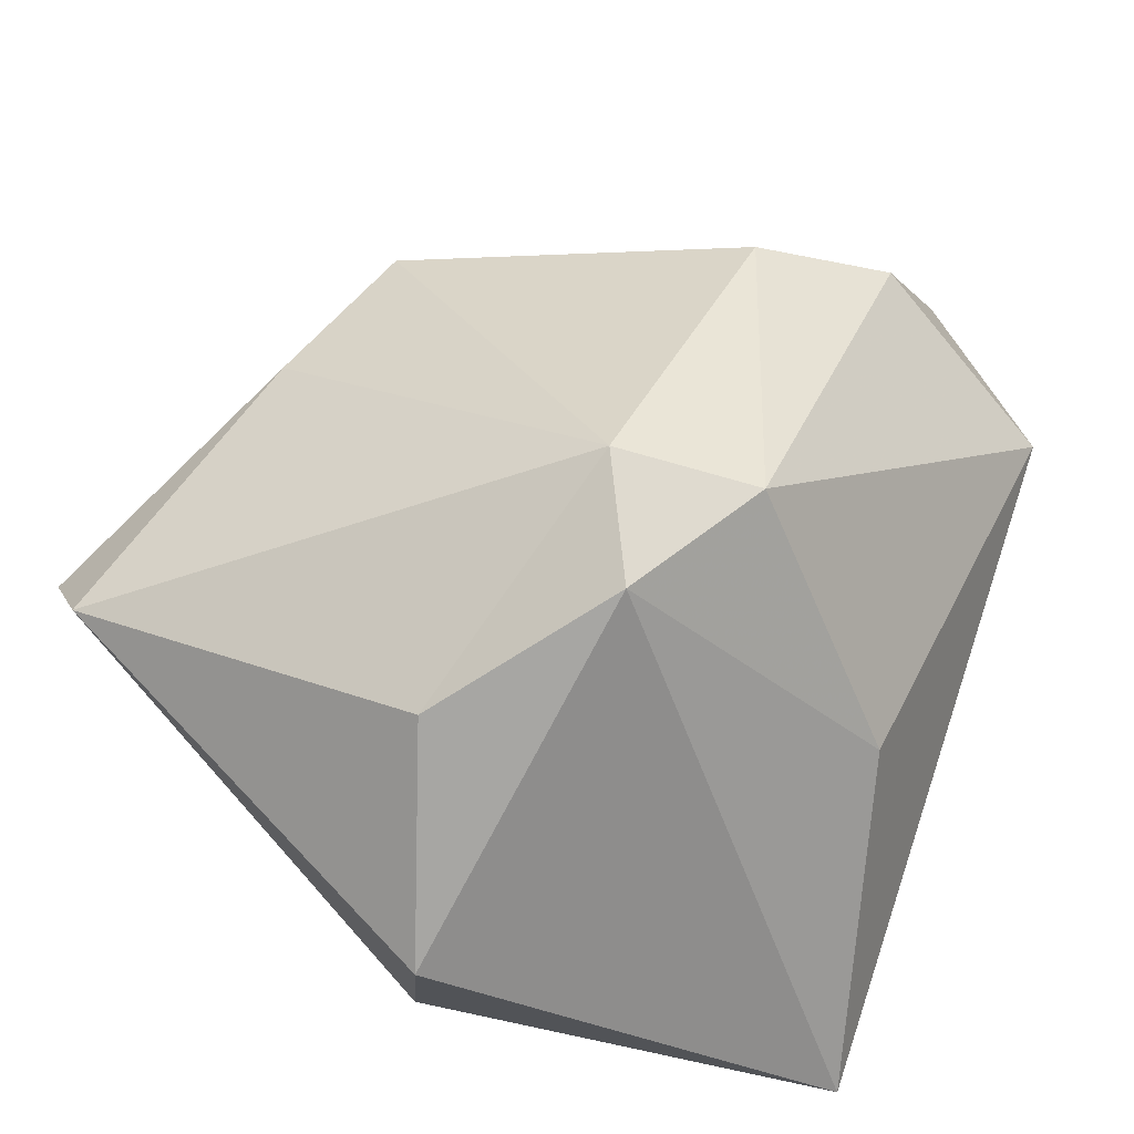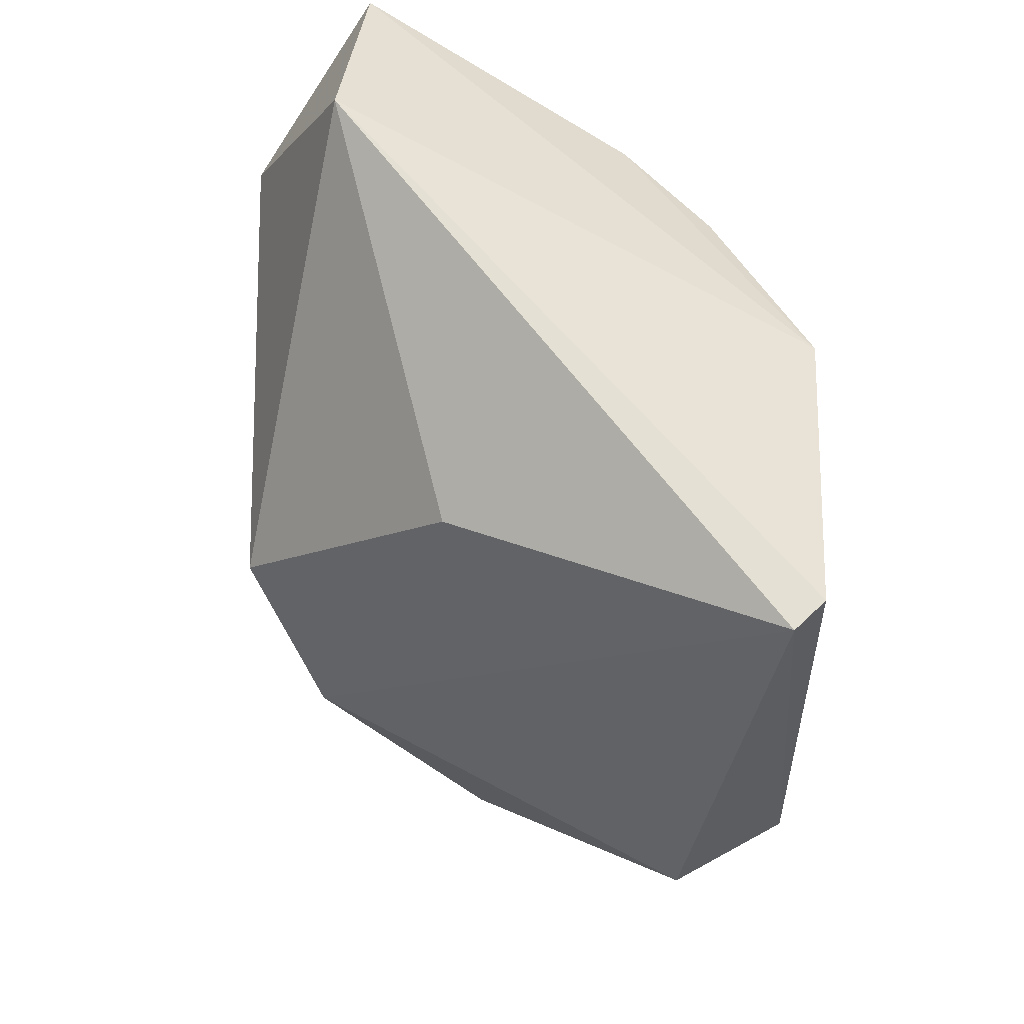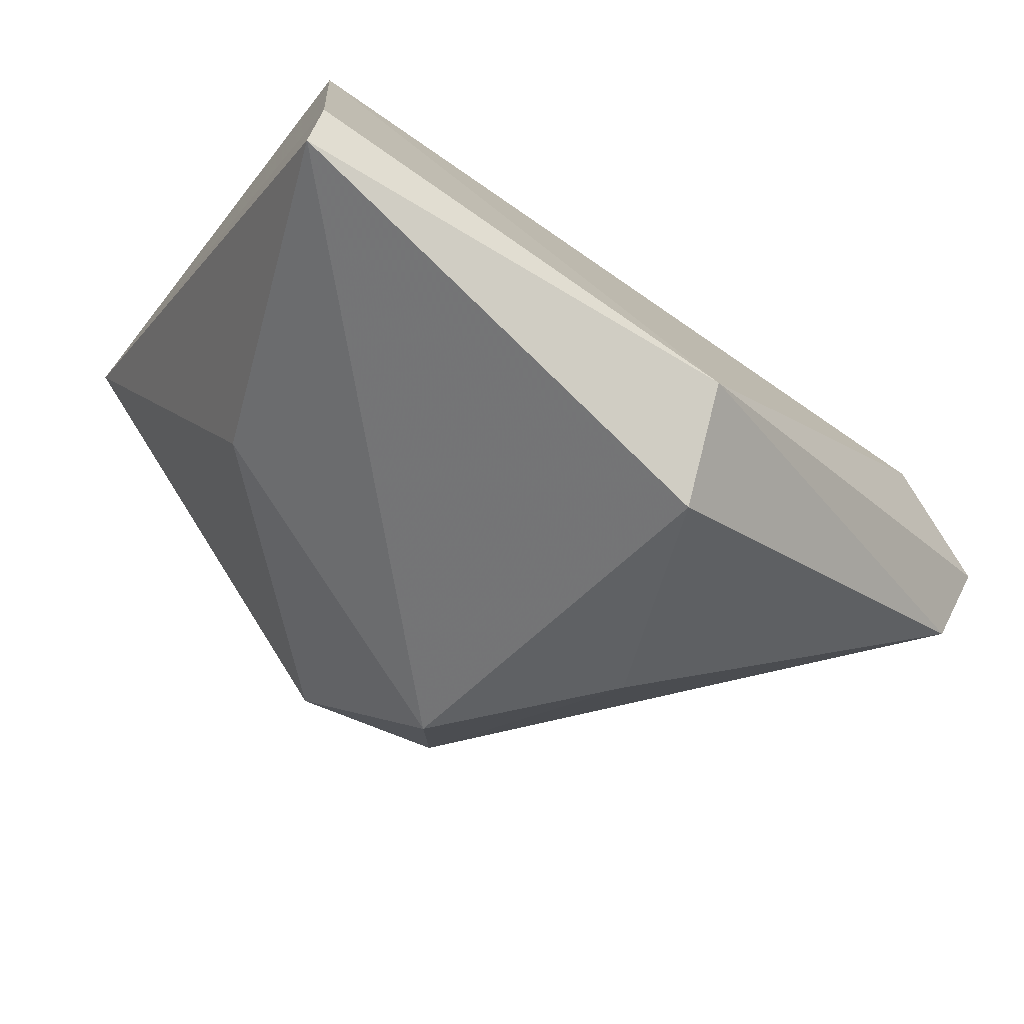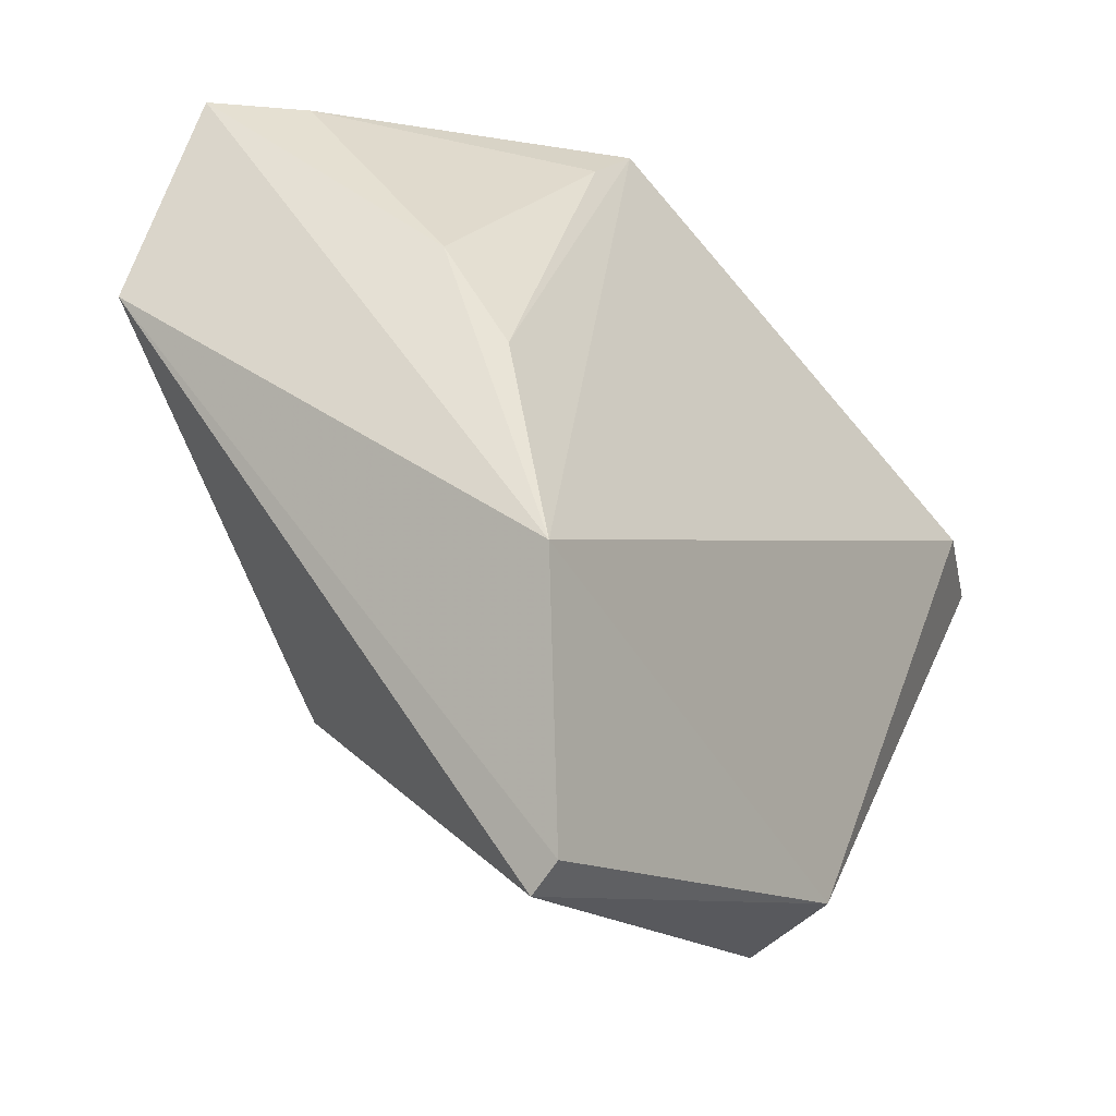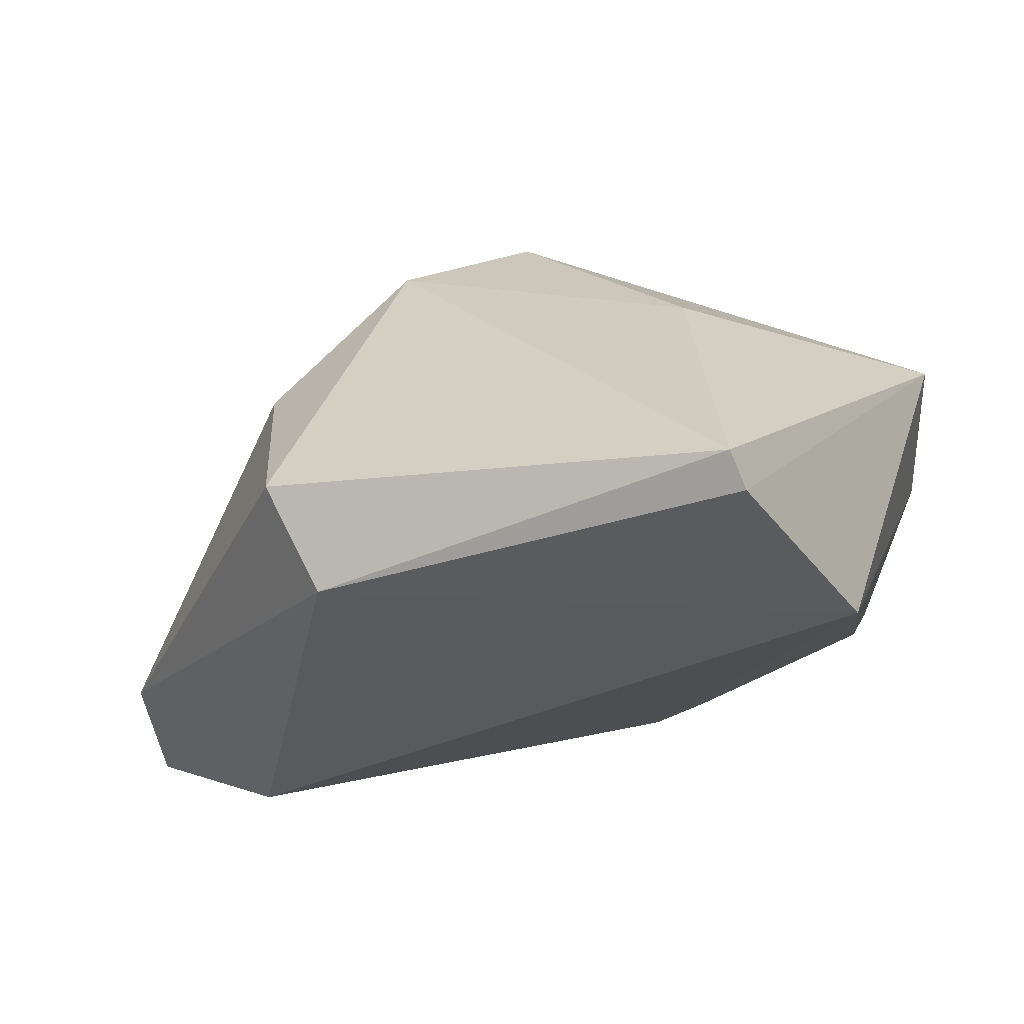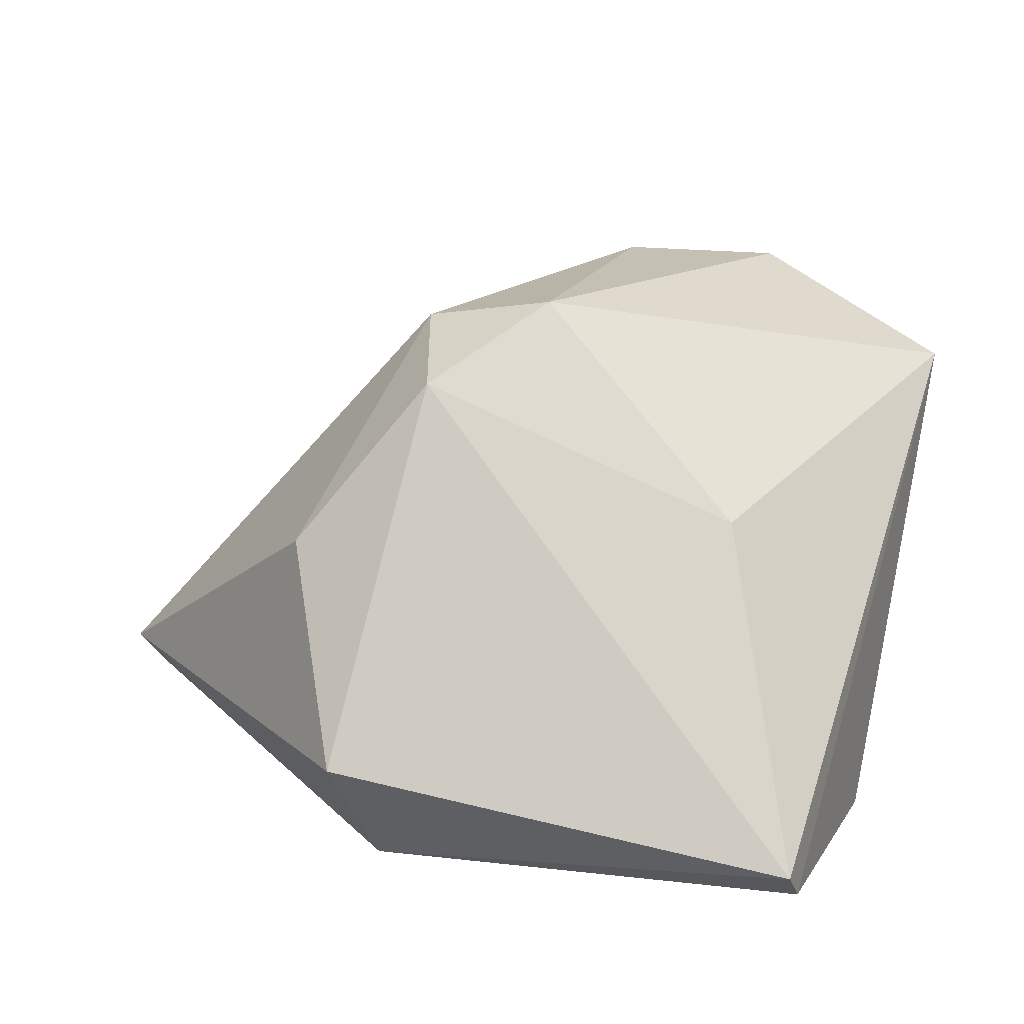
<metadata>
{"format":"obj","ext":"obj","renderer":"f3d","projection":"perspective","resolution":1024,"background":"white","views":[{"elev":-44.0,"azim":-23.2,"up":"+Y"},{"elev":-31.4,"azim":89.5,"up":"+Y"},{"elev":-77.2,"azim":144.9,"up":"+Y"},{"elev":-10.5,"azim":124.1,"up":"+Y"},{"elev":-31.8,"azim":26.0,"up":"+Z"},{"elev":16.6,"azim":16.8,"up":"+Z"}]}
</metadata>
<code>
v -0.05896 -0.009753 -0.01567
v 0.02783 0.04488 0.01321
v 0.01987 0.0405 0.02554
v 0.04148 -0.01002 -0.02801
v -0.04604 0.01615 -0.01414
v 0.002381 0.02527 0.03609
v -0.01067 -0.02566 0.02708
v -0.04263 0.01951 0.002288
v -0.04616 0.003868 -0.02801
v 0.0391 -0.03963 -0.02744
v 0.02911 0.04274 0.02375
v 0.03867 -0.04286 -0.02408
v -0.02566 -0.03242 0.007749
v 0.03558 0.04521 0.02163
v -0.01206 -0.04157 -0.02801
v -0.01074 0.04105 0.01292
v -0.01643 -0.04707 -0.01578
v 0.002749 0.04095 -0.007948
v -0.01487 -0.01178 0.03272
v -0.06 -0.0006433 -0.02252
v 0.0327 0.02407 -0.00894
v 0.001515 -0.01438 0.03574
v 0.04529 0.02117 0.02445
v 0.02681 -0.02306 0.01195
v 0.03434 0.01211 -0.01828
v 0.02086 0.03036 0.03528
v -0.005924 0.04521 -0.007087
v -0.03224 0.03543 0.009993
f 17 13 1
f 1 15 17
f 20 15 1
f 26 3 6
f 23 4 14
f 14 26 23
f 22 26 6
f 24 23 22
f 22 23 26
f 17 15 12
f 12 23 24
f 16 28 6
f 6 3 16
f 16 3 14
f 14 27 16
f 16 27 28
f 9 27 4
f 9 15 20
f 4 15 9
f 20 28 5
f 28 27 5
f 5 9 20
f 27 9 5
f 14 4 21
f 8 28 20
f 20 1 8
f 14 3 11
f 11 26 14
f 3 26 11
f 19 22 6
f 6 28 19
f 28 8 19
f 19 1 13
f 19 8 1
f 10 15 4
f 10 12 15
f 4 23 10
f 23 12 10
f 2 27 14
f 14 21 2
f 4 27 25
f 25 21 4
f 7 19 13
f 22 19 7
f 7 13 17
f 17 12 7
f 24 22 7
f 7 12 24
f 18 25 27
f 21 25 18
f 27 2 18
f 18 2 21

</code>
